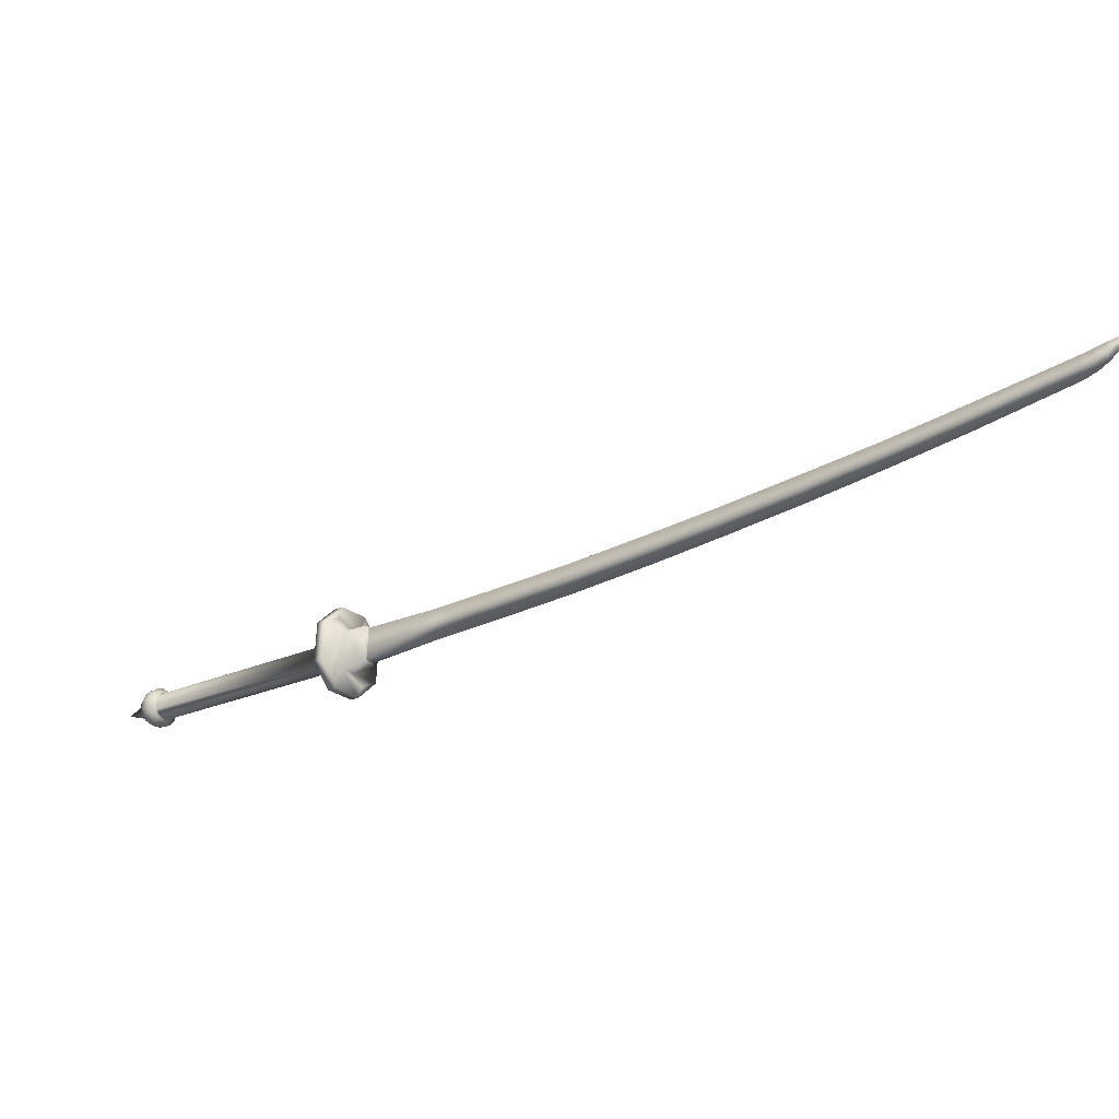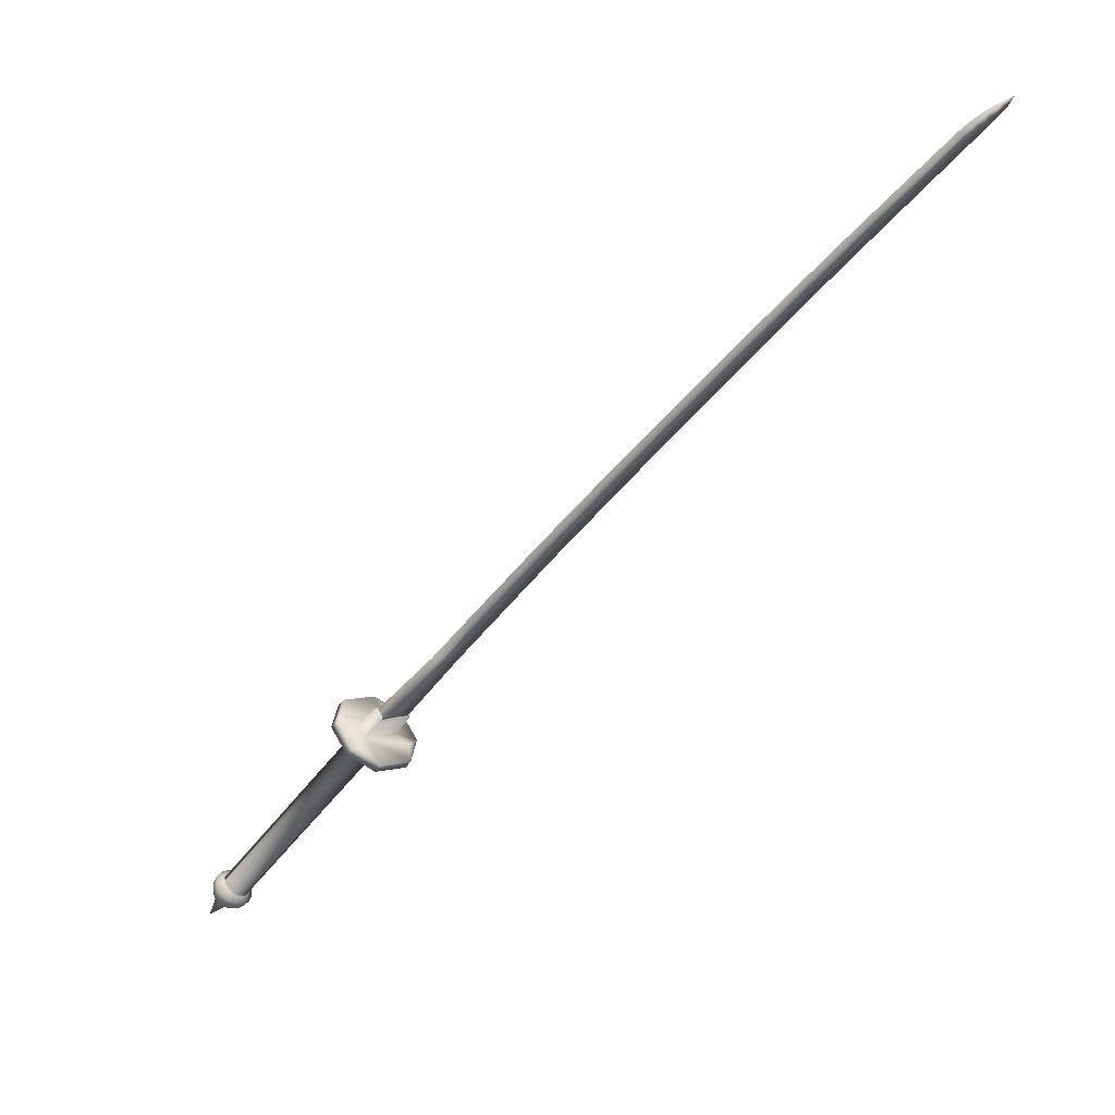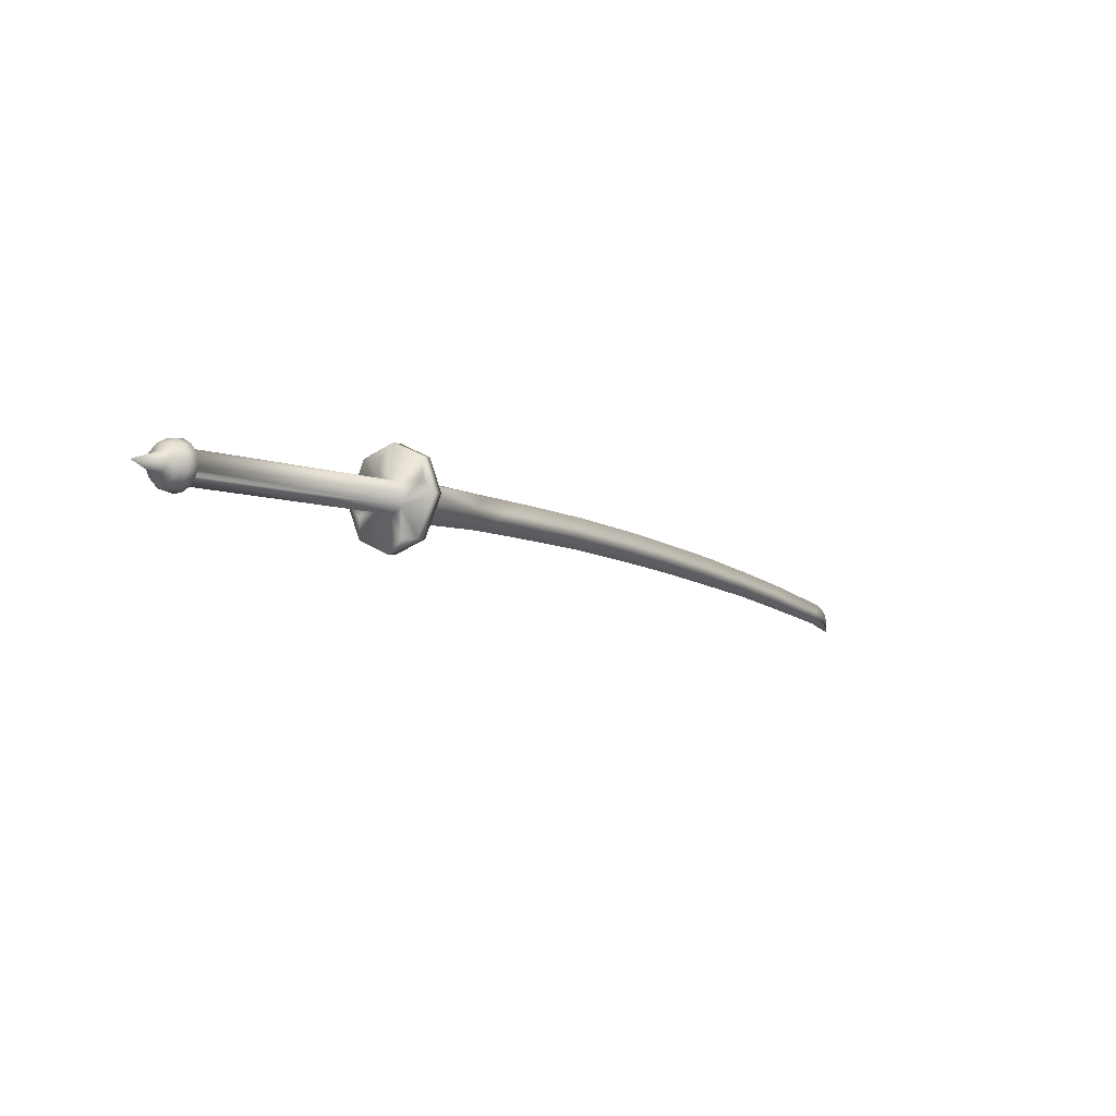
<metadata>
{"format":"obj","ext":"obj","renderer":"f3d","projection":"perspective","resolution":1024,"background":"white","views":[{"elev":-11.9,"azim":-10.9,"up":"+Y"},{"elev":18.1,"azim":38.5,"up":"+Z"},{"elev":-68.7,"azim":-24.9,"up":"+Z"}]}
</metadata>
<code>
g default
v -1.205 5.568 0.7856
v -1.222 5.388 0.8185
v -1.14 5.408 0.9131
v -1.127 5.577 0.8783
v -1.09 5.396 0.8726
v -1.172 5.376 0.7781
v -1.155 5.556 0.7451
v -1.078 5.565 0.8378
v -1.121 5.566 0.8743
v -1.085 5.557 0.8456
v -1.126 5.417 0.9132
v -1.114 5.567 0.8823
v -1.132 5.416 0.9053
v -1.097 5.407 0.8771
v -1.097 5.407 0.8766
v -1.09 5.408 0.8845
v -1.079 5.558 0.8536
v -0.8565 5.466 1.193
v -0.8639 5.605 1.18
v -0.8285 5.597 1.151
v -0.6492 5.511 1.435
v -0.6569 5.648 1.422
v -0.6215 5.64 1.393
v -0.3714 5.577 1.758
v -0.3794 5.71 1.746
v -0.344 5.701 1.717
v -0.1012 5.782 2.068
v -0.09292 5.653 2.079
v 0.125 5.717 2.329
v 0.1164 5.842 2.318
v -0.06574 5.773 2.039
v 0.1518 5.833 2.29
v 0.3766 5.795 2.616
v 0.3678 5.916 2.606
v 0.4032 5.908 2.577
v 0.6224 5.879 2.894
v 0.6128 5.991 2.886
v 0.6483 5.982 2.857
v 0.8676 5.967 3.17
v 0.8599 6.075 3.166
v 0.8953 6.067 3.137
v 1.184 6.09 3.524
v 1.173 6.186 3.519
v 1.209 6.177 3.491
v 1.222 6.113 3.564
v 1.211 6.201 3.561
v 1.246 6.193 3.532
v 1.256 6.143 3.597
v 1.246 6.216 3.595
v 1.277 6.209 3.57
v 1.293 6.188 3.628
v 1.287 6.233 3.631
v 1.309 6.228 3.613
v 1.328 6.247 3.654
v -1.312 5.593 0.8713
v -1.342 5.59 0.836
v -1.357 5.41 0.8711
v -1.328 5.415 0.906
v -1.043 5.527 0.6527
v -1.058 5.349 0.6874
v -1.087 5.345 0.6525
v -1.072 5.524 0.6174
v -1.286 5.29 0.8268
v -1.175 5.263 0.7363
v -1.145 5.267 0.7713
v -1.257 5.294 0.8617
v -1.113 5.648 0.697
v -1.142 5.645 0.6618
v -1.254 5.672 0.7522
v -1.225 5.675 0.7875
v -1.245 5.619 0.8121
v -1.268 5.358 0.8619
v -1.104 5.587 0.6975
v -1.127 5.321 0.7479
v -1.172 5.442 0.7097
v -1.18 5.423 0.7183
v -1.923 5.298 -0.1618
v -1.916 5.317 -0.171
v -1.192 5.409 0.7302
v -1.208 5.402 0.7444
v -1.951 5.277 -0.1348
v -1.935 5.284 -0.149
v -2.012 5.34 -0.09205
v -1.266 5.466 0.7902
v -1.265 5.488 0.7859
v -2.01 5.362 -0.09652
v -1.229 5.528 0.7514
v -1.212 5.528 0.737
v -1.959 5.402 -0.1468
v -1.976 5.402 -0.1328
v -1.195 5.52 0.7242
v -1.942 5.394 -0.1591
v -1.181 5.505 0.7144
v -1.928 5.38 -0.1688
v -1.17 5.464 0.7054
v -1.915 5.339 -0.1755
v -1.935 5.279 -0.1574
v -1.92 5.299 -0.1729
v -1.913 5.326 -0.1824
v -1.946 5.4 -0.1657
v -1.968 5.409 -0.1482
v -1.99 5.405 -0.129
v -1.991 5.395 -0.1186
v -2.008 5.319 -0.09315
v -2.021 5.337 -0.09285
v -2.014 5.309 -0.09487
v -1.999 5.299 -0.09884
v -1.999 5.285 -0.1045
v -1.985 5.285 -0.1085
v -2.046 5.296 -0.0997
v -2.025 5.265 -0.1124
v -2.068 5.294 -0.1319
v -2.049 5.264 -0.144
v -2.077 5.299 -0.1698
v -2.062 5.276 -0.1793
v -2.07 5.31 -0.207
v -2.062 5.297 -0.2122
v -2.129 5.312 -0.3305
v -2.074 5.325 -0.2059
v -2.073 5.341 -0.209
v -2.067 5.354 -0.216
v -2.057 5.362 -0.2255
v -2.045 5.364 -0.2358
v -2.033 5.359 -0.2453
v -2.023 5.349 -0.2523
v -2.017 5.335 -0.2555
v -2.016 5.319 -0.2544
v -2.02 5.304 -0.2493
v -2.028 5.293 -0.2409
v -2.039 5.288 -0.2307
v -2.051 5.289 -0.2205
v -2.041 5.262 -0.1947
v -2.019 5.259 -0.2132
v -2.022 5.246 -0.1637
v -1.994 5.243 -0.1874
v -1.998 5.247 -0.133
v -1.968 5.244 -0.1578
v -1.956 5.269 -0.1386
v -1.978 5.271 -0.1199
v -1.968 5.256 -0.2112
v -1.998 5.269 -0.2317
v -1.984 5.289 -0.2471
v -1.949 5.281 -0.2307
v -1.921 5.283 -0.2031
v -1.941 5.256 -0.1826
v -1.977 5.315 -0.2566
v -1.94 5.315 -0.2429
v -1.979 5.344 -0.2586
v -1.943 5.352 -0.2454
v -1.915 5.358 -0.2184
v -1.912 5.319 -0.2158
v -1.916 5.355 -0.1844
v -1.958 5.386 -0.2379
v -1.991 5.37 -0.2526
v -2.009 5.389 -0.2399
v -1.981 5.41 -0.2216
v -1.955 5.418 -0.1936
v -1.93 5.393 -0.2105
v -1.927 5.381 -0.1785
v -2.031 5.398 -0.2226
v -2.009 5.421 -0.1995
v -2.053 5.394 -0.2036
v -2.037 5.416 -0.1752
v -2.013 5.424 -0.145
v -1.984 5.429 -0.1704
v -2.071 5.379 -0.1863
v -2.06 5.397 -0.153
v -2.082 5.355 -0.1737
v -2.074 5.366 -0.1368
v -2.052 5.372 -0.1049
v -2.037 5.404 -0.1218
v -2.019 5.366 -0.09877
v -2.008 5.39 -0.1116
v -2.084 5.327 -0.1678
v -2.077 5.33 -0.1293
v -2.055 5.334 -0.09704
v -1.123 5.565 0.6566
v -1.145 5.33 0.7016
v -1.241 5.41 0.7715
v -1.307 5.371 0.8324
v -1.256 5.425 0.7815
v -1.225 5.402 0.7587
v -1.968 5.277 -0.1211
v -1.263 5.444 0.7888
v -1.257 5.507 0.7774
v -2.003 5.381 -0.106
v -1.244 5.521 0.7652
v -1.174 5.486 0.7067
v -1.919 5.361 -0.1747
v -1.287 5.603 0.7897
g Katana1
f 1 2 3
f 3 4 1
f 5 6 7
f 8 5 7
f 6 5 3
f 3 2 6
f 4 8 7
f 7 1 4
f 4 9 10
f 8 4 10
f 11 12 9
f 9 13 11
f 14 15 16
f 13 14 16
f 13 16 11
f 9 12 17
f 17 10 9
f 11 18 19
f 19 12 11
f 11 16 18
f 15 10 17
f 17 16 15
f 19 20 17
f 17 12 19
f 19 18 21
f 21 22 19
f 20 23 21
f 21 18 20
f 19 22 23
f 23 20 19
f 22 21 24
f 24 25 22
f 23 26 24
f 24 21 23
f 25 26 23
f 23 22 25
f 27 28 29
f 29 30 27
f 31 32 29
f 29 28 31
f 27 30 32
f 32 31 27
f 30 29 33
f 33 34 30
f 32 35 33
f 33 29 32
f 30 34 35
f 35 32 30
f 34 33 36
f 36 37 34
f 35 38 36
f 36 33 35
f 34 37 38
f 38 35 34
f 37 36 39
f 39 40 37
f 38 41 39
f 39 36 38
f 37 40 41
f 41 38 37
f 40 39 42
f 42 43 40
f 41 44 42
f 42 39 41
f 40 43 44
f 44 41 40
f 43 42 45
f 45 46 43
f 44 47 45
f 45 42 44
f 43 46 47
f 47 44 43
f 46 45 48
f 48 49 46
f 47 50 48
f 48 45 47
f 46 49 50
f 50 47 46
f 49 48 51
f 51 52 49
f 50 53 51
f 51 48 50
f 49 52 53
f 53 50 49
f 52 51 54
f 51 53 54
f 53 52 54
f 55 56 57
f 57 58 55
f 59 60 61
f 61 62 59
f 63 64 65
f 65 66 63
f 67 68 69
f 67 69 70
f 1 71 55
f 1 55 58
f 1 58 72
f 2 1 72
f 7 73 67
f 7 67 70
f 7 70 71
f 1 7 71
f 6 74 60
f 6 60 59
f 6 59 73
f 7 6 73
f 2 72 66
f 2 66 65
f 2 65 74
f 6 2 74
f 75 76 77
f 77 78 75
f 79 80 81
f 81 82 79
f 83 84 85
f 85 86 83
f 87 88 89
f 89 90 87
f 88 91 92
f 92 89 88
f 91 93 94
f 94 92 91
f 95 75 78
f 78 96 95
f 77 82 97
f 97 98 77
f 78 77 98
f 98 99 78
f 89 92 100
f 100 101 89
f 90 89 101
f 90 101 102
f 90 102 103
f 104 83 105
f 105 106 104
f 107 104 106
f 107 106 108
f 107 108 109
f 108 106 110
f 110 111 108
f 110 112 113
f 113 111 110
f 113 112 114
f 114 115 113
f 115 114 116
f 116 117 115
f 118 117 116
f 118 116 119
f 118 119 120
f 118 120 121
f 118 121 122
f 118 122 123
f 118 123 124
f 118 124 125
f 118 125 126
f 118 126 127
f 118 127 128
f 118 128 129
f 118 129 130
f 118 130 131
f 115 117 131
f 131 132 115
f 131 130 133
f 133 132 131
f 113 115 132
f 132 134 113
f 132 133 135
f 135 134 132
f 136 111 113
f 113 134 136
f 134 135 137
f 137 136 134
f 137 138 139
f 139 136 137
f 140 135 133
f 133 141 140
f 141 129 128
f 128 142 141
f 142 143 140
f 140 141 142
f 143 144 145
f 145 140 143
f 145 144 98
f 98 97 145
f 143 142 146
f 146 147 143
f 148 146 127
f 127 126 148
f 148 149 147
f 147 146 148
f 147 149 150
f 150 151 147
f 150 152 99
f 99 151 150
f 153 149 148
f 148 154 153
f 154 125 124
f 124 155 154
f 154 155 156
f 156 153 154
f 153 156 157
f 157 158 153
f 157 100 159
f 159 158 157
f 156 155 160
f 160 161 156
f 160 123 122
f 122 162 160
f 160 162 163
f 163 161 160
f 161 163 164
f 164 165 161
f 165 164 102
f 102 101 165
f 163 162 166
f 166 167 163
f 166 121 120
f 120 168 166
f 166 168 169
f 169 167 166
f 169 170 171
f 171 167 169
f 171 170 172
f 172 173 171
f 169 168 174
f 174 175 169
f 169 175 176
f 176 170 169
f 176 105 172
f 172 170 176
f 174 168 120
f 120 119 174
f 163 167 171
f 171 164 163
f 171 173 102
f 102 164 171
f 166 162 122
f 122 121 166
f 161 165 157
f 157 156 161
f 165 101 100
f 100 157 165
f 160 155 124
f 124 123 160
f 153 158 150
f 150 149 153
f 150 158 159
f 159 152 150
f 154 148 126
f 126 125 154
f 143 147 151
f 151 144 143
f 151 99 98
f 98 144 151
f 146 142 128
f 128 127 146
f 135 140 145
f 145 137 135
f 137 145 97
f 97 138 137
f 133 130 129
f 129 141 133
f 118 131 117
f 116 114 174
f 174 119 116
f 174 114 112
f 112 175 174
f 175 112 110
f 110 176 175
f 110 106 105
f 105 176 110
f 136 139 108
f 108 111 136
f 177 93 91
f 68 177 91
f 76 178 79
f 179 63 180
f 180 181 179
f 79 82 77
f 77 76 79
f 182 183 81
f 81 80 182
f 179 109 183
f 183 182 179
f 181 107 109
f 109 179 181
f 181 184 104
f 104 107 181
f 84 83 104
f 104 184 84
f 185 186 86
f 86 85 185
f 187 103 186
f 186 185 187
f 87 90 103
f 103 187 87
f 188 189 94
f 94 93 188
f 95 96 189
f 189 188 95
f 139 183 109
f 109 108 139
f 138 81 183
f 183 139 138
f 97 82 81
f 81 138 97
f 99 152 189
f 99 189 96
f 99 96 78
f 159 94 189
f 189 152 159
f 94 159 100
f 100 92 94
f 173 186 103
f 103 102 173
f 172 86 186
f 186 173 172
f 105 83 86
f 86 172 105
f 28 27 25
f 25 24 28
f 26 31 28
f 28 24 26
f 27 31 26
f 26 25 27
f 72 58 66
f 71 70 55
f 69 190 56
f 57 180 63
f 73 59 67
f 74 65 60
f 64 178 61
f 68 62 177
f 70 69 56
f 56 55 70
f 63 66 58
f 58 57 63
f 65 64 61
f 61 60 65
f 62 68 67
f 67 59 62
f 190 187 185
f 179 182 63
f 182 80 64
f 64 63 182
f 80 79 178
f 178 64 80
f 75 61 178
f 178 76 75
f 95 62 61
f 61 75 95
f 95 188 177
f 177 62 95
f 188 93 177
f 184 181 180
f 84 184 180
f 180 57 84
f 85 56 190
f 190 185 85
f 85 84 57
f 57 56 85
f 87 187 190
f 190 69 87
f 88 69 68
f 68 91 88
f 88 87 69
f 20 18 16
f 16 17 20
f 14 13 3
f 3 5 14
f 9 4 3
f 3 13 9
f 15 14 5
f 10 15 5
f 10 5 8

</code>
